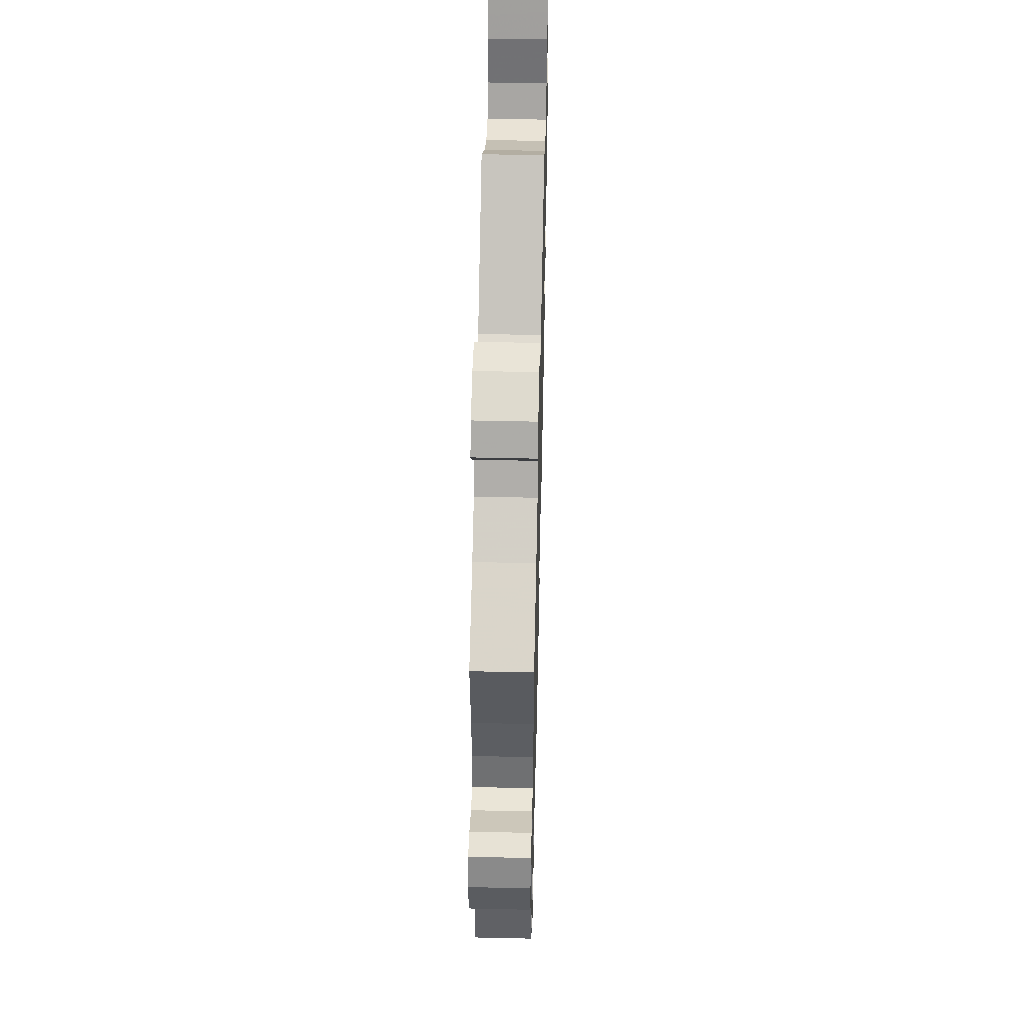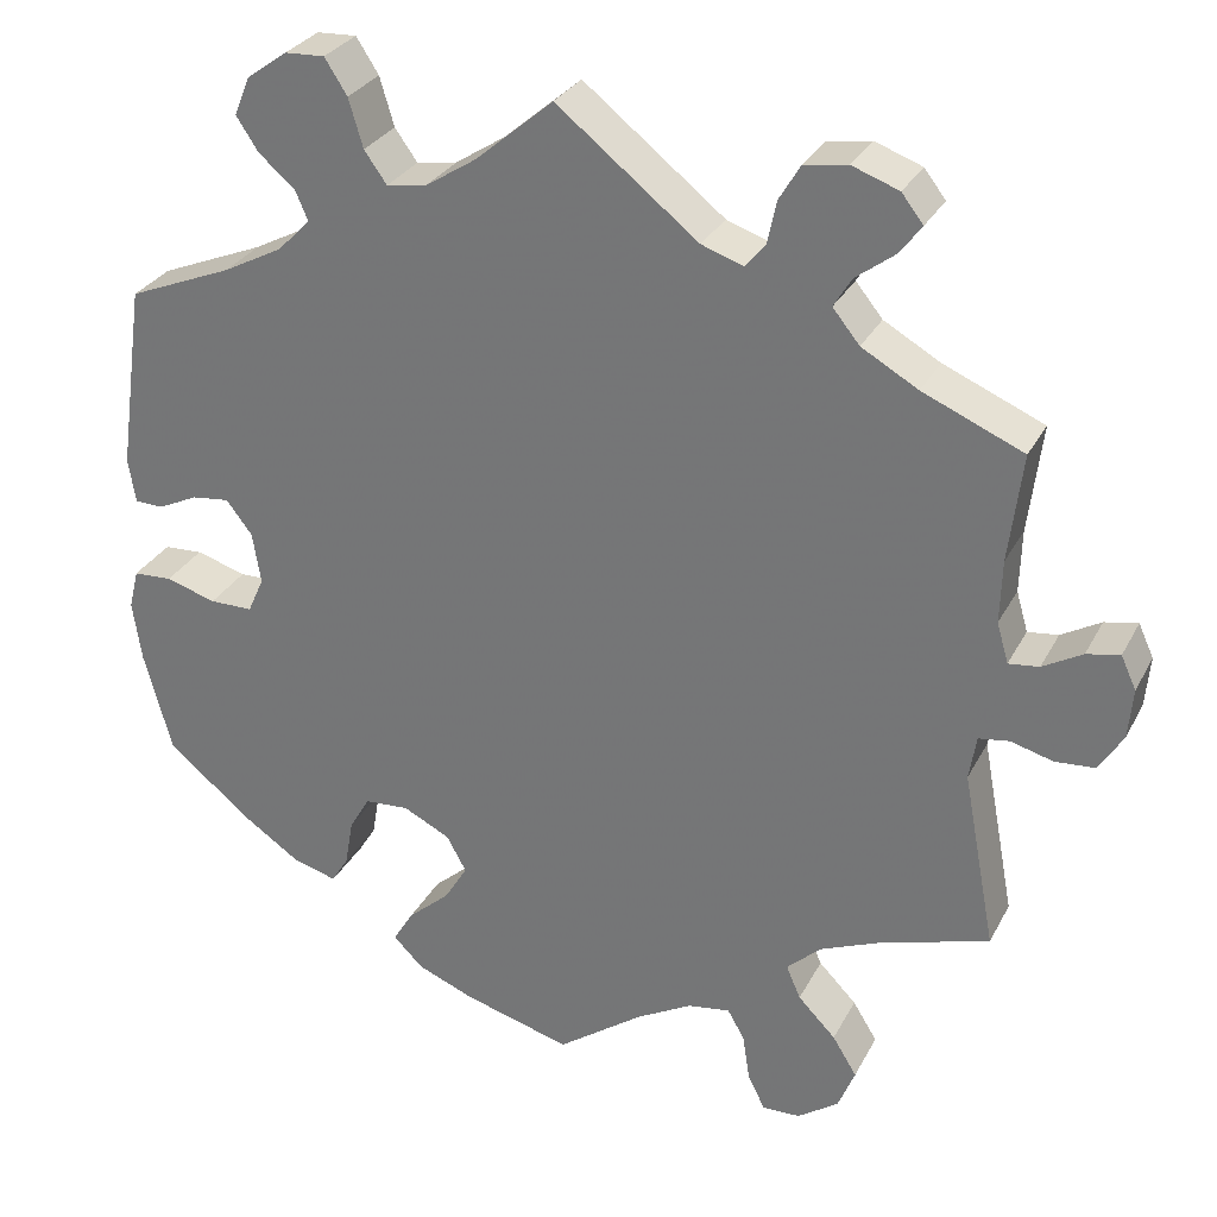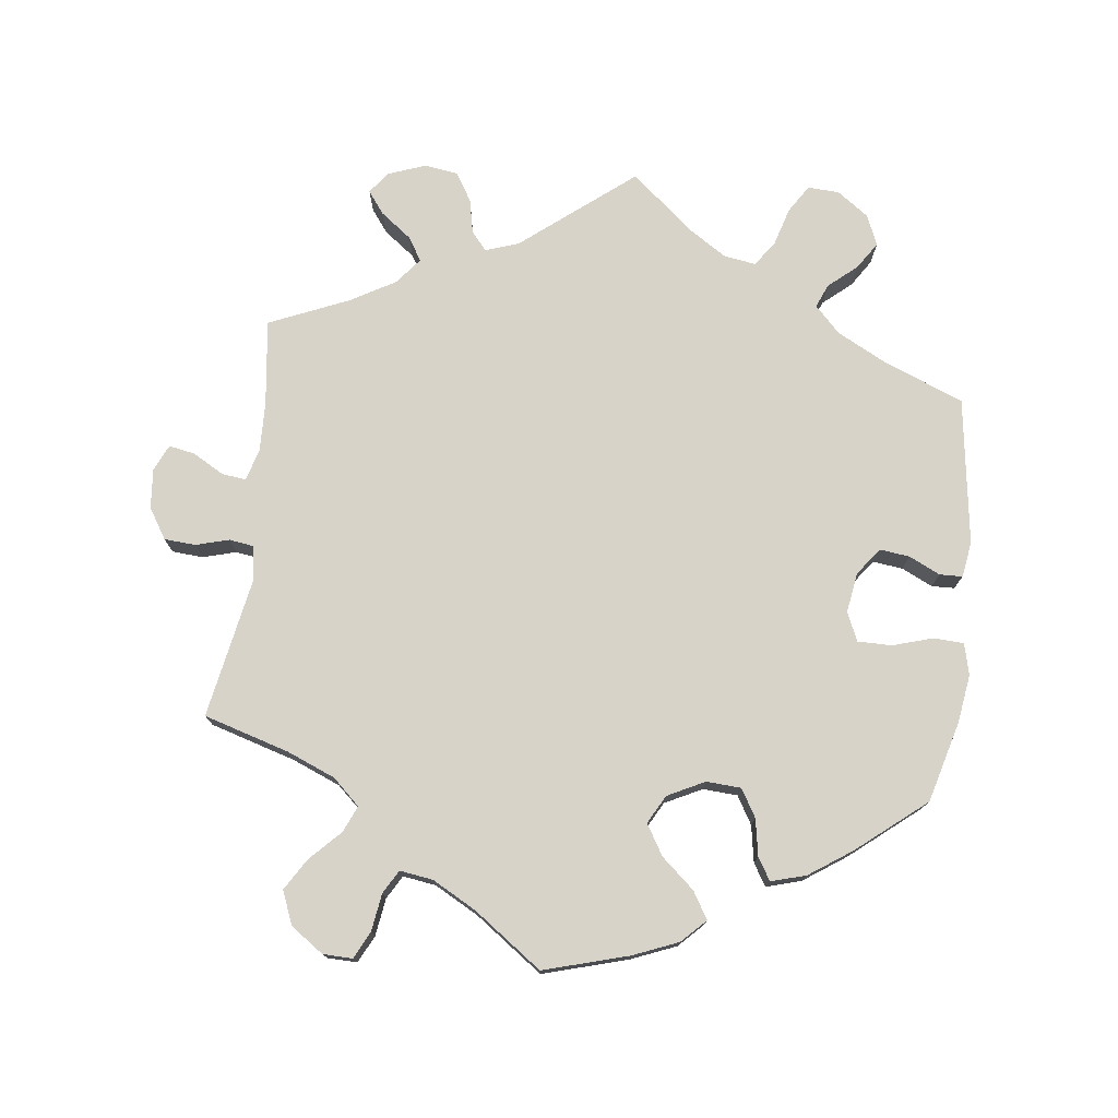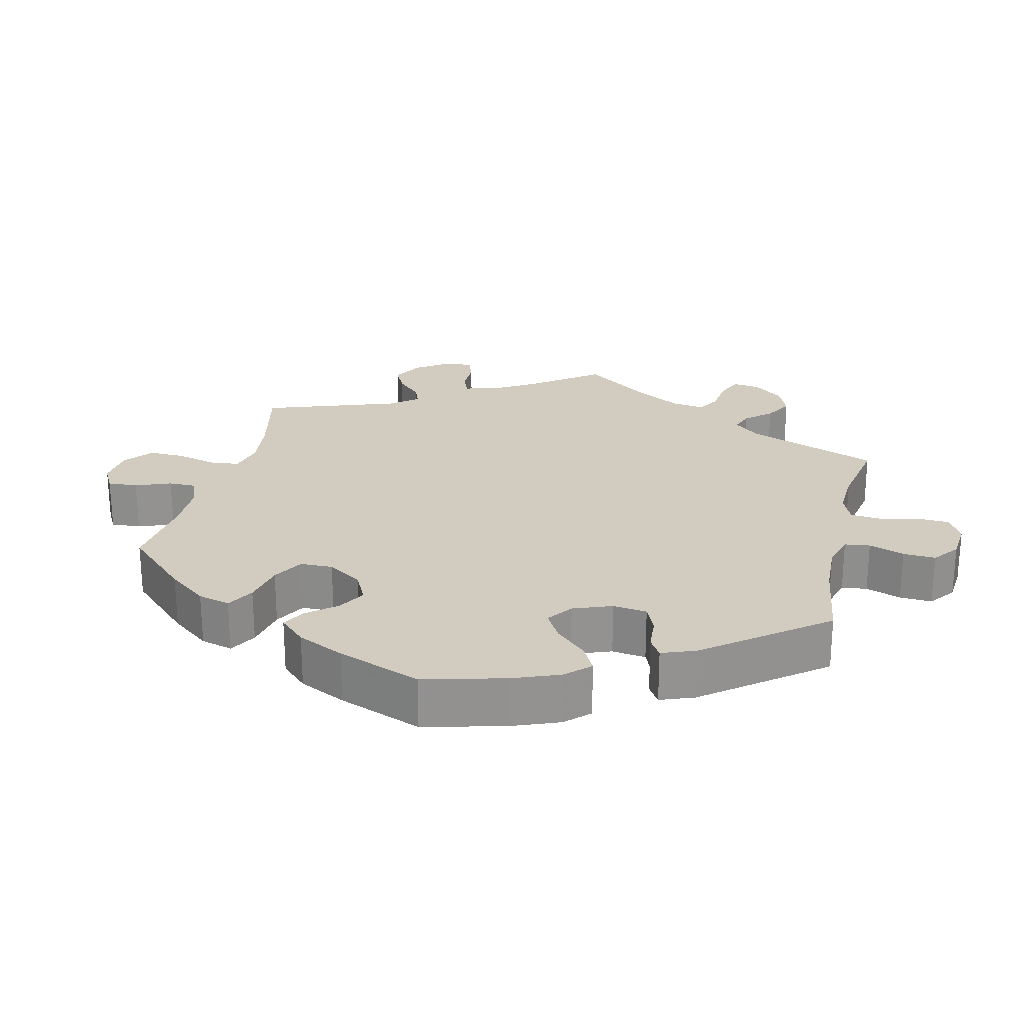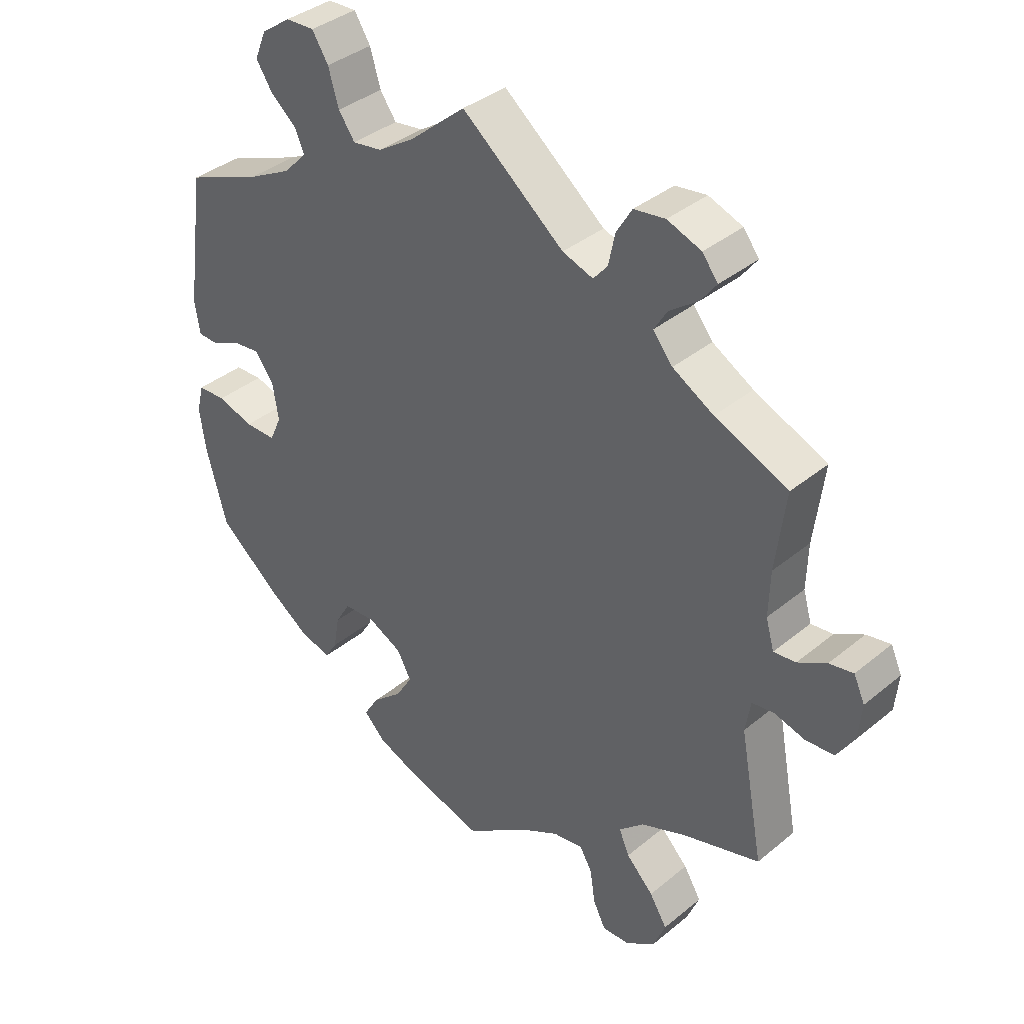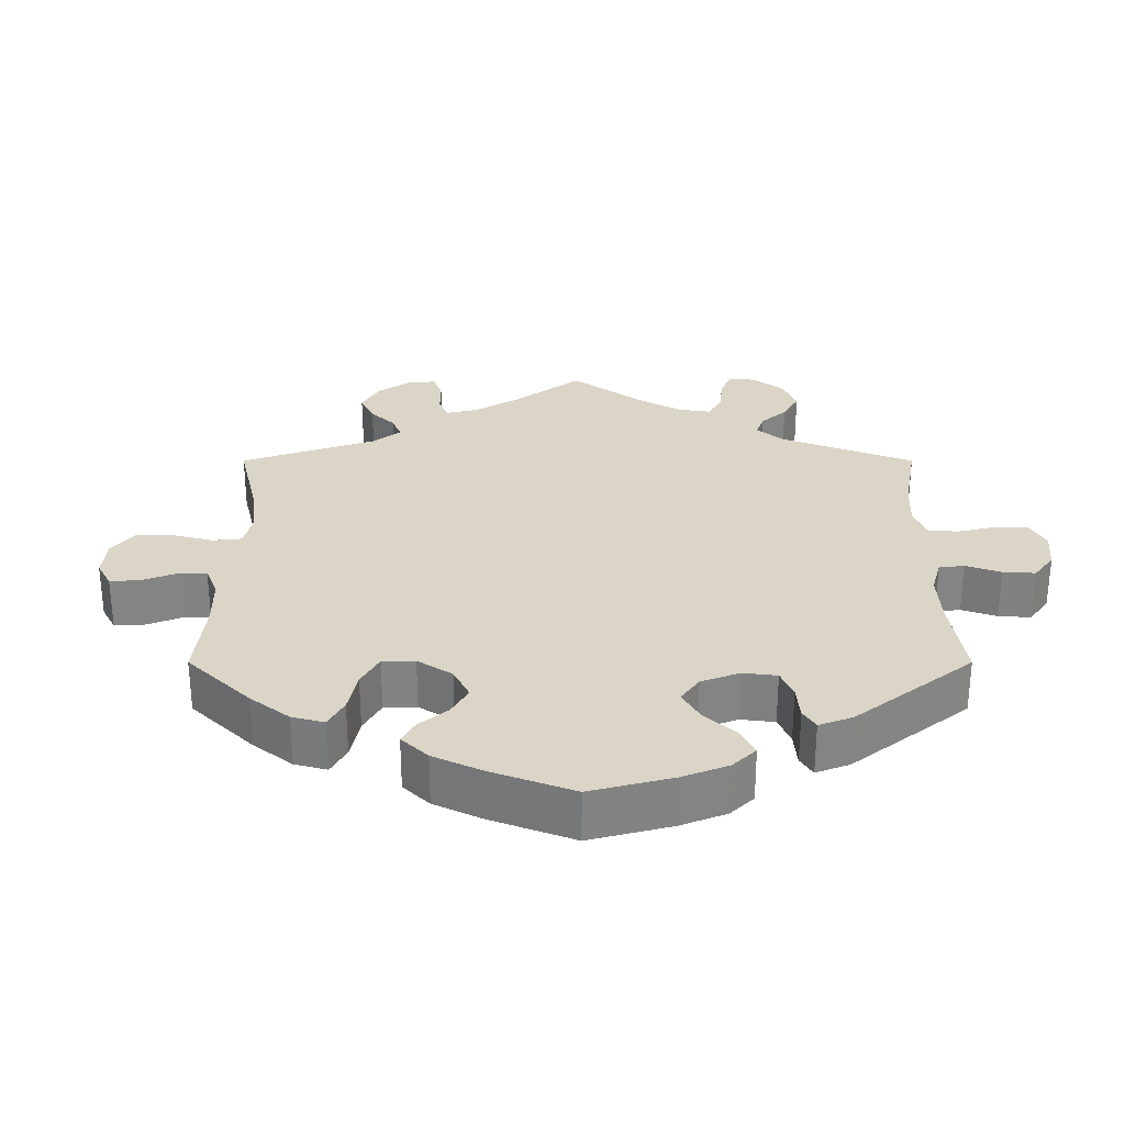
<metadata>
{"format":"obj","ext":"obj","renderer":"f3d","projection":"perspective","resolution":1024,"background":"white","views":[{"elev":51.0,"azim":91.4,"up":"+Z"},{"elev":29.3,"azim":23.1,"up":"+Z"},{"elev":75.8,"azim":-173.2,"up":"+Y"},{"elev":24.0,"azim":-106.6,"up":"+Y"},{"elev":37.5,"azim":43.6,"up":"+Z"},{"elev":29.0,"azim":-120.0,"up":"+Y"}]}
</metadata>
<code>
v 0.379 0.07 -0.325
v 0.311 0.07 -0.353
v 0.273 0.07 -0.388
v 0.289 0.07 -0.425
v 0.331 0.07 -0.468
v 0.358 0.07 -0.512
v 0.339 0.07 -0.559
v 0.293 0.07 -0.591
v 0.251 0.07 -0.592
v 0.232 0.07 -0.554
v 0.224 0.07 -0.501
v 0.205 0.07 -0.468
v 0.158 0.07 -0.475
v 0.096 0.07 -0.509
v 0 0.07 -0.578
v -0.119 0.07 -0.544
v -0.183 0.07 -0.518
v -0.216 0.07 -0.485
v -0.193 0.07 -0.447
v -0.147 0.07 -0.407
v -0.121 0.07 -0.364
v -0.143 0.07 -0.324
v -0.195 0.07 -0.298
v -0.244 0.07 -0.301
v -0.267 0.07 -0.34
v -0.276 0.07 -0.392
v -0.295 0.07 -0.423
v -0.344 0.07 -0.409
v -0.404 0.07 -0.368
v -0.501 0.07 -0.289
v -0.532 0.07 -0.175
v -0.542 0.07 -0.107
v -0.531 0.07 -0.063
v -0.488 0.07 -0.061
v -0.432 0.07 -0.078
v -0.384 0.07 -0.078
v -0.366 0.07 -0.038
v -0.375 0.07 0.019
v -0.404 0.07 0.057
v -0.446 0.07 0.052
v -0.49 0.07 0.031
v -0.522 0.07 0.032
v -0.53 0.07 0.082
v -0.501 0.07 0.289
v -0.385 0.07 0.336
v -0.318 0.07 0.371
v -0.282 0.07 0.408
v -0.296 0.07 0.441
v -0.336 0.07 0.475
v -0.361 0.07 0.513
v -0.343 0.07 0.556
v -0.298 0.07 0.588
v -0.254 0.07 0.59
v -0.229 0.07 0.551
v -0.213 0.07 0.497
v -0.188 0.07 0.462
v -0.143 0.07 0.469
v -0.087 0.07 0.505
v -0.001 0.07 0.578
v 0.156 0.07 0.453
v 0.203 0.07 0.437
v 0.225 0.07 0.463
v 0.235 0.07 0.511
v 0.259 0.07 0.551
v 0.307 0.07 0.558
v 0.359 0.07 0.539
v 0.383 0.07 0.508
v 0.359 0.07 0.476
v 0.315 0.07 0.443
v 0.295 0.07 0.41
v 0.325 0.07 0.373
v 0.388 0.07 0.337
v 0.5 0.07 0.289
v 0.485 0.07 0.168
v 0.483 0.07 0.098
v 0.496 0.07 0.053
v 0.53 0.07 0.057
v 0.574 0.07 0.082
v 0.611 0.07 0.089
v 0.628 0.07 0.052
v 0.623 0.07 -0.004
v 0.596 0.07 -0.047
v 0.552 0.07 -0.05
v 0.505 0.07 -0.037
v 0.471 0.07 -0.042
v 0.463 0.07 -0.091
v 0.5 0.07 -0.289
v 0.379 0 -0.325
v 0.311 0 -0.353
v 0.273 0 -0.388
v 0.289 0 -0.425
v 0.331 0 -0.468
v 0.358 0 -0.512
v 0.339 0 -0.559
v 0.293 0 -0.591
v 0.251 0 -0.592
v 0.232 0 -0.554
v 0.224 0 -0.501
v 0.205 0 -0.468
v 0.158 0 -0.475
v 0.096 0 -0.509
v 0 0 -0.578
v -0.119 0 -0.544
v -0.183 0 -0.518
v -0.216 0 -0.485
v -0.193 0 -0.447
v -0.147 0 -0.407
v -0.121 0 -0.364
v -0.143 0 -0.324
v -0.195 0 -0.298
v -0.244 0 -0.301
v -0.267 0 -0.34
v -0.276 0 -0.392
v -0.295 0 -0.423
v -0.344 0 -0.409
v -0.404 0 -0.368
v -0.501 0 -0.289
v -0.532 0 -0.175
v -0.542 0 -0.107
v -0.531 0 -0.063
v -0.488 0 -0.061
v -0.432 0 -0.078
v -0.384 0 -0.078
v -0.366 0 -0.038
v -0.375 0 0.019
v -0.404 0 0.057
v -0.446 0 0.052
v -0.49 0 0.031
v -0.522 0 0.032
v -0.53 0 0.082
v -0.501 0 0.289
v -0.385 0 0.336
v -0.318 0 0.371
v -0.282 0 0.408
v -0.296 0 0.441
v -0.336 0 0.475
v -0.361 0 0.513
v -0.343 0 0.556
v -0.298 0 0.588
v -0.254 0 0.59
v -0.229 0 0.551
v -0.213 0 0.497
v -0.188 0 0.462
v -0.143 0 0.469
v -0.087 0 0.505
v -0.001 0 0.578
v 0.156 0 0.453
v 0.203 0 0.437
v 0.225 0 0.463
v 0.235 0 0.511
v 0.259 0 0.551
v 0.307 0 0.558
v 0.359 0 0.539
v 0.383 0 0.508
v 0.359 0 0.476
v 0.315 0 0.443
v 0.295 0 0.41
v 0.325 0 0.373
v 0.388 0 0.337
v 0.5 0 0.289
v 0.485 0 0.168
v 0.483 0 0.098
v 0.496 0 0.053
v 0.53 0 0.057
v 0.574 0 0.082
v 0.611 0 0.089
v 0.628 0 0.052
v 0.623 0 -0.004
v 0.596 0 -0.047
v 0.552 0 -0.05
v 0.505 0 -0.037
v 0.471 0 -0.042
v 0.463 0 -0.091
v 0.5 0 -0.289
f 86 87 1
f 85 86 1 2
f 81 82 83 84
f 81 84 85
f 80 81 85
f 77 78 79 80
f 76 77 80 85
f 75 76 85 2
f 72 73 74
f 71 72 74 75
f 70 71 75 2
f 66 67 68 69
f 66 69 70
f 65 66 70
f 62 63 64 65
f 61 62 65 70
f 58 59 60
f 57 58 60 61
f 56 57 61 70
f 52 53 54 55
f 52 55 56
f 51 52 56
f 48 49 50 51
f 47 48 51 56
f 46 47 56 70
f 42 43 44 45
f 40 41 42 45
f 39 40 45 46
f 38 39 46 70
f 32 33 34 35
f 32 35 36
f 31 32 36
f 30 31 36
f 29 30 36
f 28 29 36 37
f 25 26 27 28
f 24 25 28 37
f 17 18 19 20
f 17 20 21
f 14 15 16 17
f 13 14 17 21
f 12 13 21 22
f 8 9 10 11
f 8 11 12
f 7 8 12
f 4 5 6 7
f 3 4 7 12
f 38 70 2 3
f 23 24 37 38
f 22 23 38
f 3 12 22 38
f 88 174 173
f 89 88 173 172
f 171 170 169 168
f 172 171 168
f 172 168 167
f 167 166 165 164
f 172 167 164 163
f 89 172 163 162
f 161 160 159
f 162 161 159 158
f 89 162 158 157
f 156 155 154 153
f 157 156 153
f 157 153 152
f 152 151 150 149
f 157 152 149 148
f 147 146 145
f 148 147 145 144
f 157 148 144 143
f 142 141 140 139
f 143 142 139
f 143 139 138
f 138 137 136 135
f 143 138 135 134
f 157 143 134 133
f 132 131 130 129
f 132 129 128 127
f 133 132 127 126
f 157 133 126 125
f 122 121 120 119
f 123 122 119
f 123 119 118
f 123 118 117
f 123 117 116
f 124 123 116 115
f 115 114 113 112
f 124 115 112 111
f 107 106 105 104
f 108 107 104
f 104 103 102 101
f 108 104 101 100
f 109 108 100 99
f 98 97 96 95
f 99 98 95
f 99 95 94
f 94 93 92 91
f 99 94 91 90
f 90 89 157 125
f 125 124 111 110
f 125 110 109
f 125 109 99 90
f 1 88 89 2
f 2 89 90 3
f 3 90 91 4
f 4 91 92 5
f 5 92 93 6
f 6 93 94 7
f 7 94 95 8
f 8 95 96 9
f 9 96 97 10
f 10 97 98 11
f 11 98 99 12
f 12 99 100 13
f 13 100 101 14
f 14 101 102 15
f 15 102 103 16
f 16 103 104 17
f 17 104 105 18
f 18 105 106 19
f 19 106 107 20
f 20 107 108 21
f 21 108 109 22
f 22 109 110 23
f 23 110 111 24
f 24 111 112 25
f 25 112 113 26
f 26 113 114 27
f 27 114 115 28
f 28 115 116 29
f 29 116 117 30
f 30 117 118 31
f 31 118 119 32
f 32 119 120 33
f 33 120 121 34
f 34 121 122 35
f 35 122 123 36
f 36 123 124 37
f 37 124 125 38
f 38 125 126 39
f 39 126 127 40
f 40 127 128 41
f 41 128 129 42
f 42 129 130 43
f 43 130 131 44
f 44 131 132 45
f 45 132 133 46
f 46 133 134 47
f 47 134 135 48
f 48 135 136 49
f 49 136 137 50
f 50 137 138 51
f 51 138 139 52
f 52 139 140 53
f 53 140 141 54
f 54 141 142 55
f 55 142 143 56
f 56 143 144 57
f 57 144 145 58
f 58 145 146 59
f 59 146 147 60
f 60 147 148 61
f 61 148 149 62
f 62 149 150 63
f 63 150 151 64
f 64 151 152 65
f 65 152 153 66
f 66 153 154 67
f 67 154 155 68
f 68 155 156 69
f 69 156 157 70
f 70 157 158 71
f 71 158 159 72
f 72 159 160 73
f 73 160 161 74
f 74 161 162 75
f 75 162 163 76
f 76 163 164 77
f 77 164 165 78
f 78 165 166 79
f 79 166 167 80
f 80 167 168 81
f 81 168 169 82
f 82 169 170 83
f 83 170 171 84
f 84 171 172 85
f 85 172 173 86
f 86 173 174 87
f 87 174 88 1

</code>
